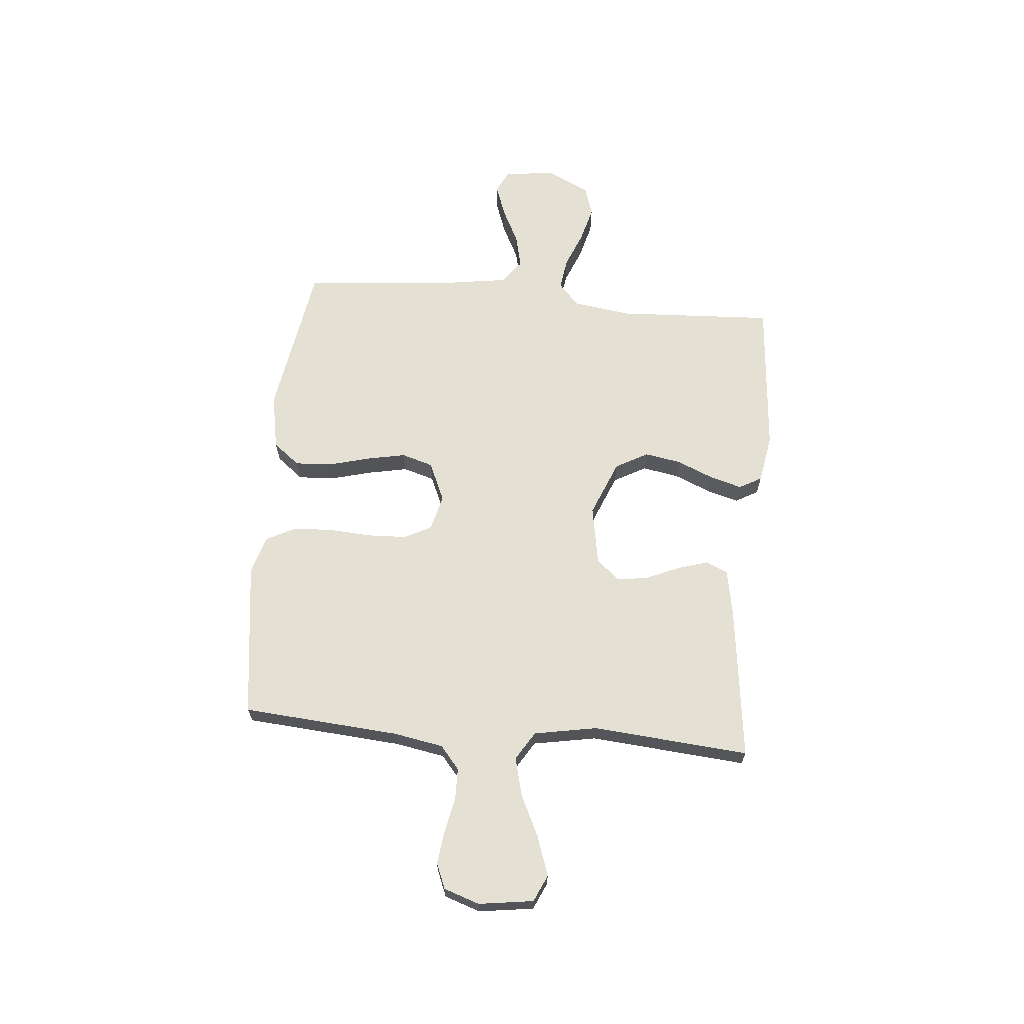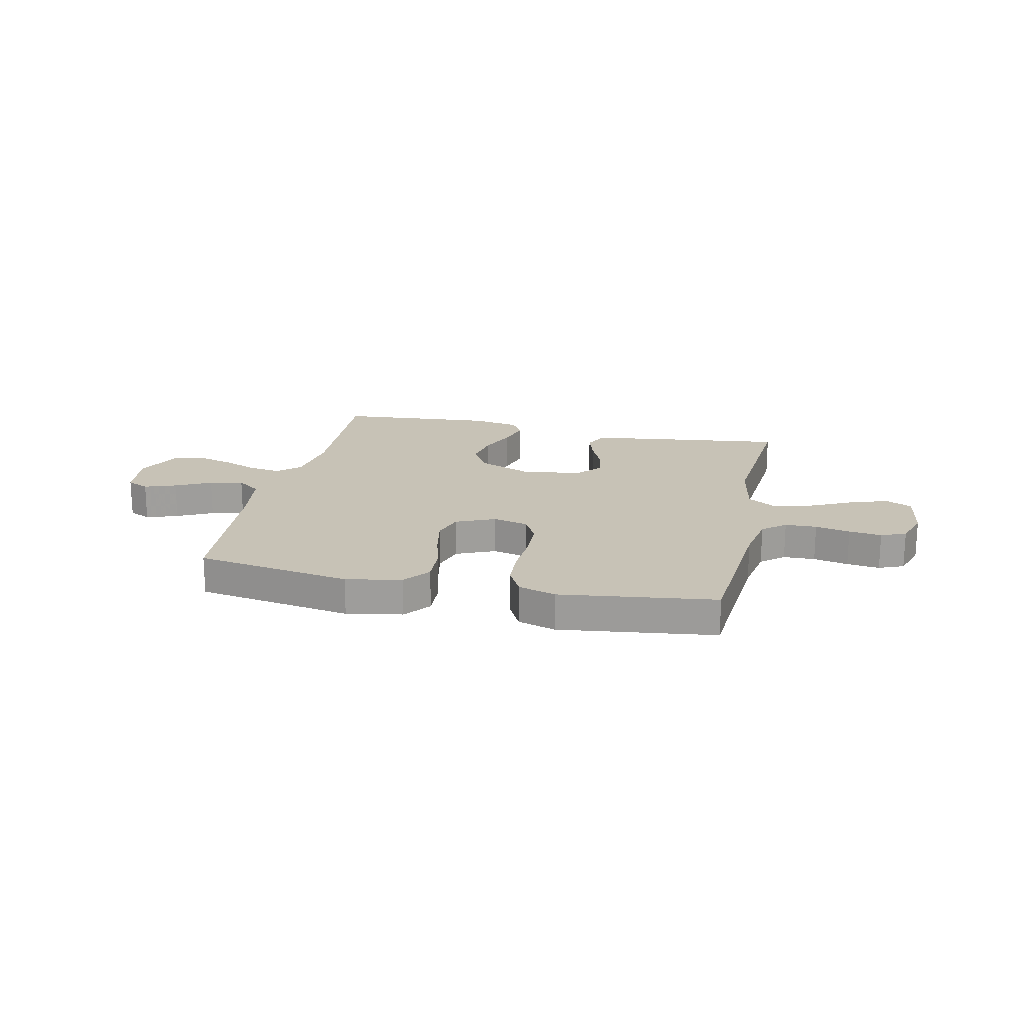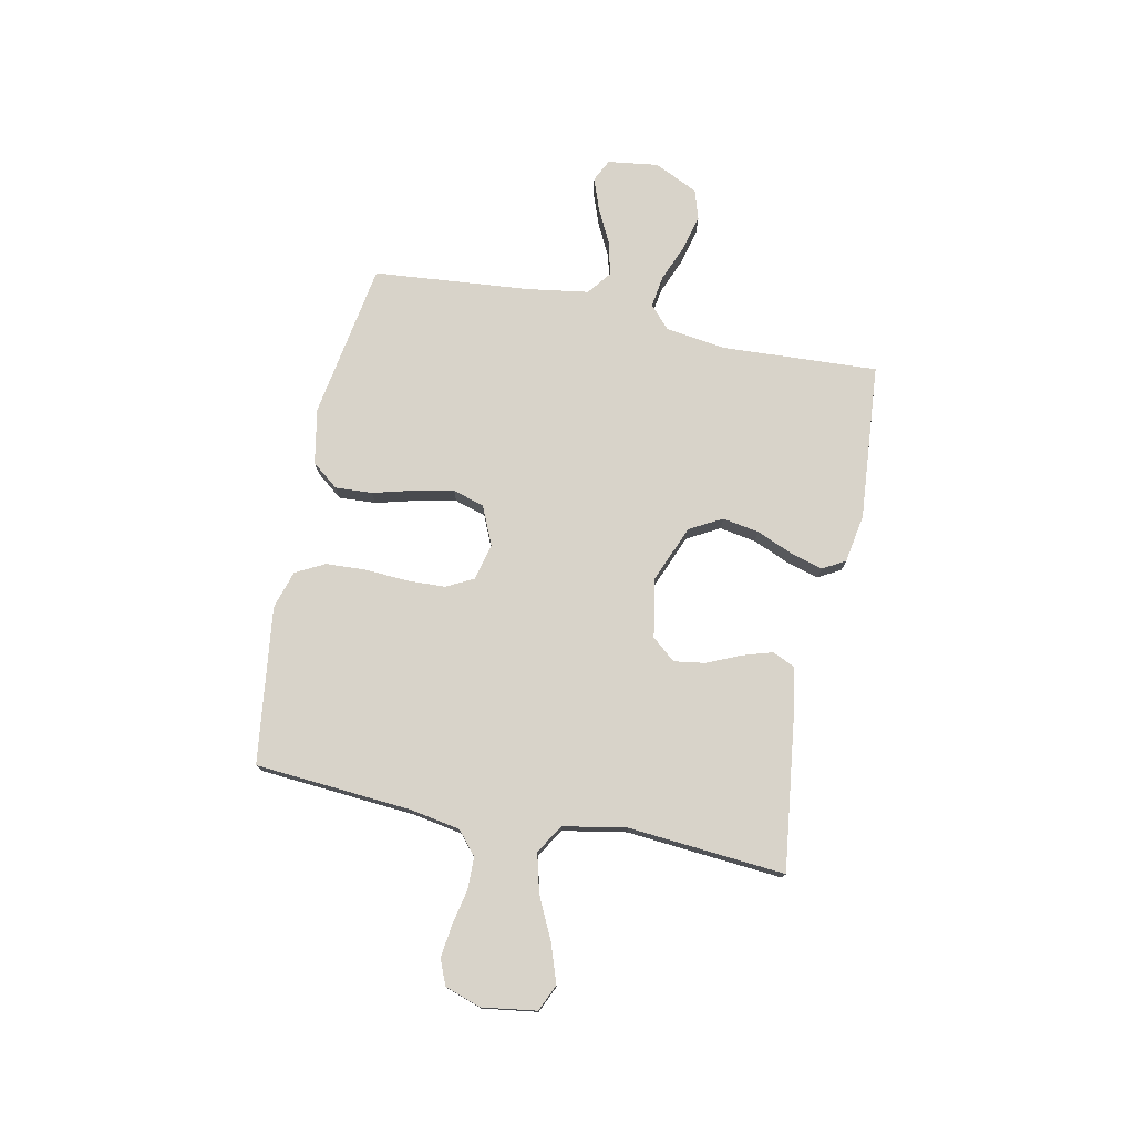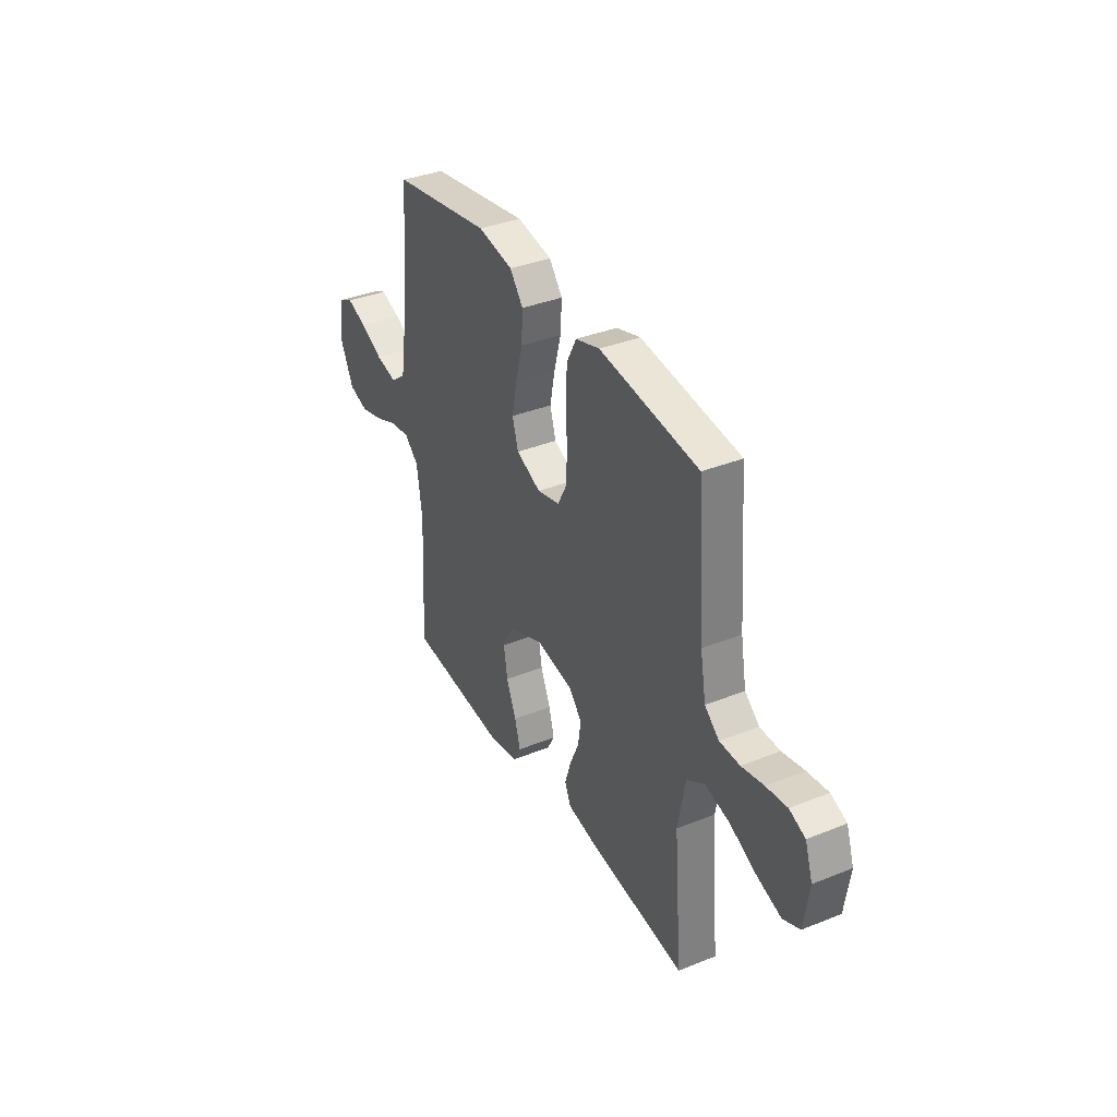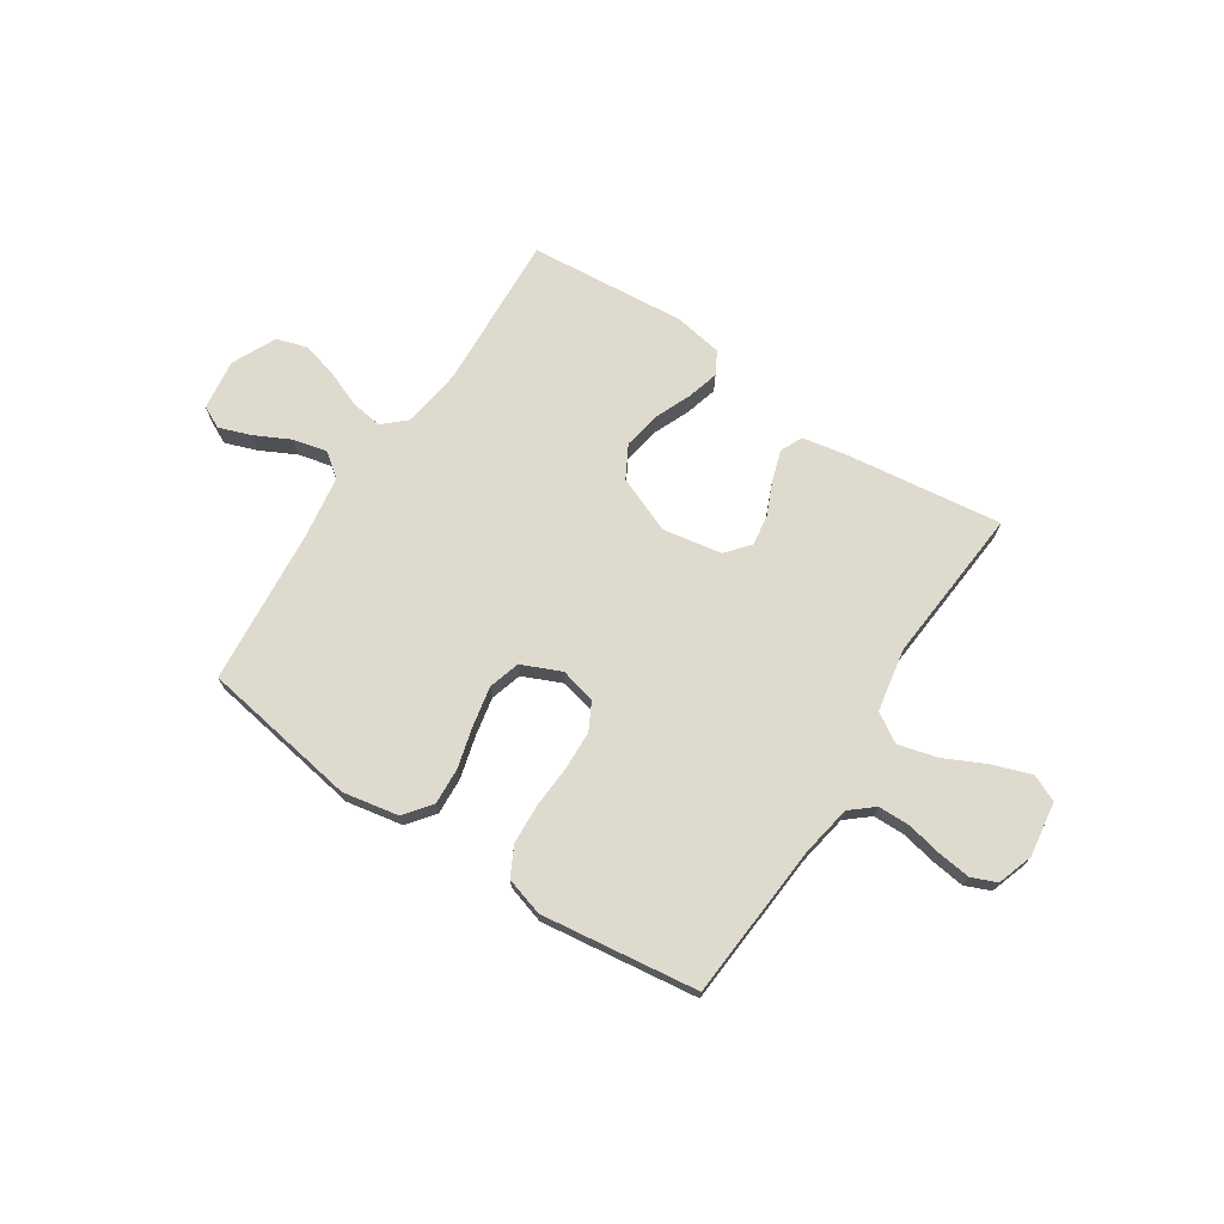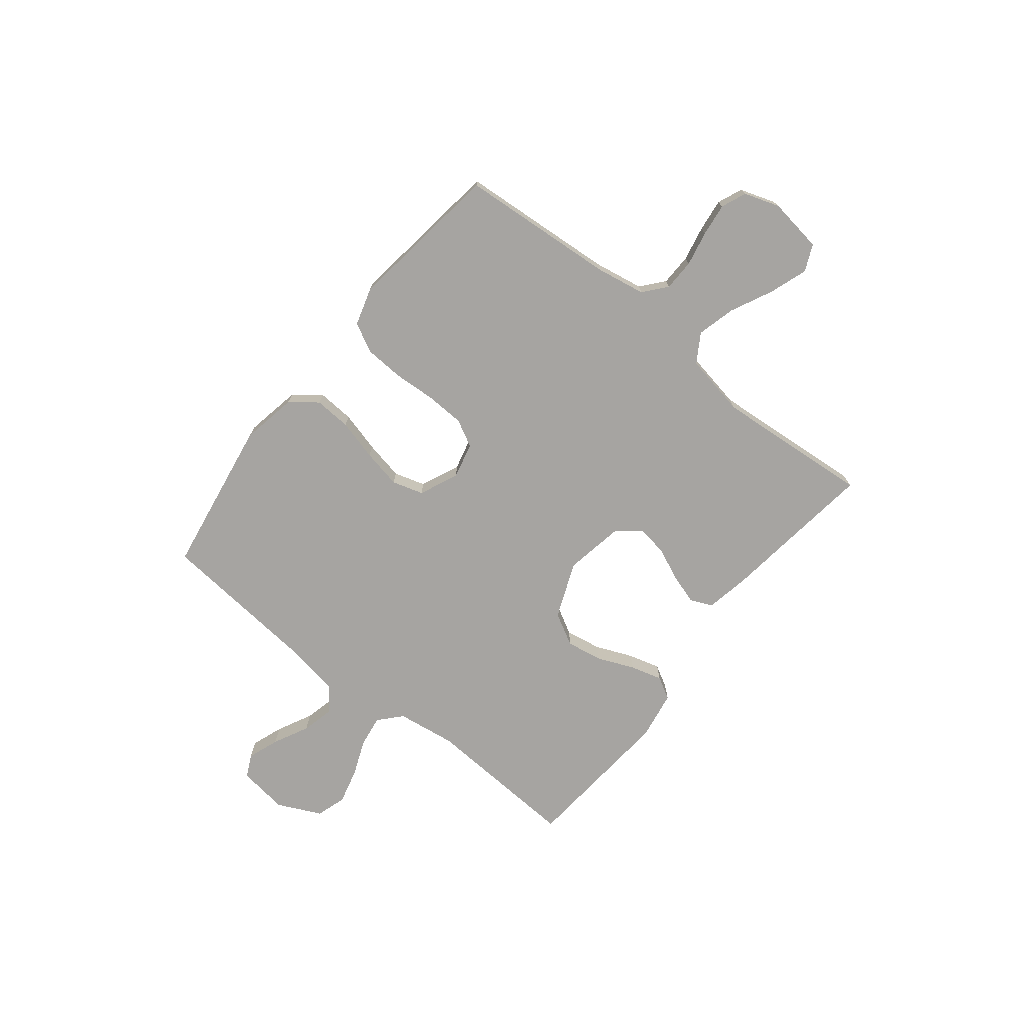
<metadata>
{"format":"obj","ext":"obj","renderer":"f3d","projection":"perspective","resolution":1024,"background":"white","views":[{"elev":66.0,"azim":95.2,"up":"+Y"},{"elev":19.3,"azim":12.4,"up":"+Y"},{"elev":75.8,"azim":101.6,"up":"+Y"},{"elev":36.4,"azim":62.4,"up":"+Z"},{"elev":71.1,"azim":33.2,"up":"+Y"},{"elev":-73.5,"azim":51.4,"up":"+Y"}]}
</metadata>
<code>
v -0.5 0.07 0.5
v -0.2 0.07 0.549
v -0.093 0.07 0.529
v -0.053 0.07 0.478
v -0.057 0.07 0.407
v -0.078 0.07 0.328
v -0.093 0.07 0.253
v -0.075 0.07 0.193
v 0 0.07 0.16
v 0.069 0.07 0.177
v 0.096 0.07 0.229
v 0.099 0.07 0.303
v 0.094 0.07 0.385
v 0.098 0.07 0.461
v 0.127 0.07 0.517
v 0.2 0.07 0.539
v 0.5 0.07 0.5
v 0.523 0.07 0.2
v 0.54 0.07 0.104
v 0.584 0.07 0.067
v 0.645 0.07 0.066
v 0.712 0.07 0.08
v 0.775 0.07 0.088
v 0.823 0.07 0.068
v 0.846 0.07 0
v 0.831 0.07 -0.105
v 0.78 0.07 -0.128
v 0.707 0.07 -0.103
v 0.626 0.07 -0.064
v 0.552 0.07 -0.045
v 0.497 0.07 -0.079
v 0.475 0.07 -0.2
v 0.5 0.07 -0.5
v 0.2 0.07 -0.462
v 0.115 0.07 -0.446
v 0.096 0.07 -0.404
v 0.114 0.07 -0.346
v 0.142 0.07 -0.282
v 0.151 0.07 -0.223
v 0.113 0.07 -0.178
v 0 0.07 -0.158
v -0.108 0.07 -0.202
v -0.142 0.07 -0.264
v -0.13 0.07 -0.334
v -0.1 0.07 -0.405
v -0.083 0.07 -0.466
v -0.107 0.07 -0.509
v -0.2 0.07 -0.525
v -0.5 0.07 -0.5
v -0.484 0.07 -0.2
v -0.5 0.07 -0.086
v -0.543 0.07 -0.047
v -0.604 0.07 -0.056
v -0.673 0.07 -0.084
v -0.742 0.07 -0.102
v -0.8 0.07 -0.084
v -0.84 0.07 0
v -0.827 0.07 0.097
v -0.784 0.07 0.118
v -0.723 0.07 0.096
v -0.655 0.07 0.062
v -0.591 0.07 0.047
v -0.545 0.07 0.082
v -0.527 0.07 0.2
v -0.5 0 0.5
v -0.2 0 0.549
v -0.093 0 0.529
v -0.053 0 0.478
v -0.057 0 0.407
v -0.078 0 0.328
v -0.093 0 0.253
v -0.075 0 0.193
v 0 0 0.16
v 0.069 0 0.177
v 0.096 0 0.229
v 0.099 0 0.303
v 0.094 0 0.385
v 0.098 0 0.461
v 0.127 0 0.517
v 0.2 0 0.539
v 0.5 0 0.5
v 0.523 0 0.2
v 0.54 0 0.104
v 0.584 0 0.067
v 0.645 0 0.066
v 0.712 0 0.08
v 0.775 0 0.088
v 0.823 0 0.068
v 0.846 0 0
v 0.831 0 -0.105
v 0.78 0 -0.128
v 0.707 0 -0.103
v 0.626 0 -0.064
v 0.552 0 -0.045
v 0.497 0 -0.079
v 0.475 0 -0.2
v 0.5 0 -0.5
v 0.2 0 -0.462
v 0.115 0 -0.446
v 0.096 0 -0.404
v 0.114 0 -0.346
v 0.142 0 -0.282
v 0.151 0 -0.223
v 0.113 0 -0.178
v 0 0 -0.158
v -0.108 0 -0.202
v -0.142 0 -0.264
v -0.13 0 -0.334
v -0.1 0 -0.405
v -0.083 0 -0.466
v -0.107 0 -0.509
v -0.2 0 -0.525
v -0.5 0 -0.5
v -0.484 0 -0.2
v -0.5 0 -0.086
v -0.543 0 -0.047
v -0.604 0 -0.056
v -0.673 0 -0.084
v -0.742 0 -0.102
v -0.8 0 -0.084
v -0.84 0 0
v -0.827 0 0.097
v -0.784 0 0.118
v -0.723 0 0.096
v -0.655 0 0.062
v -0.591 0 0.047
v -0.545 0 0.082
v -0.527 0 0.2
f 59 60 61
f 58 59 61
f 57 58 61
f 56 57 61
f 55 56 61
f 54 55 61
f 53 54 61
f 52 53 61 62
f 51 52 62 63
f 48 49 50
f 47 48 50
f 46 47 50
f 45 46 50
f 44 45 50
f 43 44 50 51
f 51 63 64
f 43 51 64
f 42 43 64
f 36 37 38
f 35 36 38
f 34 35 38
f 33 34 38
f 32 33 38
f 31 32 38 39
f 30 31 39 40
f 27 28 29
f 26 27 29
f 25 26 29
f 24 25 29
f 23 24 29
f 22 23 29
f 21 22 29
f 20 21 29 30
f 30 40 41
f 20 30 41
f 19 20 41
f 16 17 18
f 15 16 18
f 14 15 18
f 13 14 18
f 12 13 18
f 11 12 18 19
f 4 5 6
f 3 4 6
f 2 3 6
f 1 2 6
f 64 1 6
f 64 6 7
f 42 64 7 8
f 19 41 42
f 11 19 42
f 10 11 42
f 9 10 42
f 8 9 42
f 125 124 123
f 125 123 122
f 125 122 121
f 125 121 120
f 125 120 119
f 125 119 118
f 125 118 117
f 126 125 117 116
f 127 126 116 115
f 114 113 112
f 114 112 111
f 114 111 110
f 114 110 109
f 114 109 108
f 115 114 108 107
f 128 127 115
f 128 115 107
f 128 107 106
f 102 101 100
f 102 100 99
f 102 99 98
f 102 98 97
f 102 97 96
f 103 102 96 95
f 104 103 95 94
f 93 92 91
f 93 91 90
f 93 90 89
f 93 89 88
f 93 88 87
f 93 87 86
f 93 86 85
f 94 93 85 84
f 105 104 94
f 105 94 84
f 105 84 83
f 82 81 80
f 82 80 79
f 82 79 78
f 82 78 77
f 82 77 76
f 83 82 76 75
f 70 69 68
f 70 68 67
f 70 67 66
f 70 66 65
f 70 65 128
f 71 70 128
f 72 71 128 106
f 106 105 83
f 106 83 75
f 106 75 74
f 106 74 73
f 106 73 72
f 1 65 66 2
f 2 66 67 3
f 3 67 68 4
f 4 68 69 5
f 5 69 70 6
f 6 70 71 7
f 7 71 72 8
f 8 72 73 9
f 9 73 74 10
f 10 74 75 11
f 11 75 76 12
f 12 76 77 13
f 13 77 78 14
f 14 78 79 15
f 15 79 80 16
f 16 80 81 17
f 17 81 82 18
f 18 82 83 19
f 19 83 84 20
f 20 84 85 21
f 21 85 86 22
f 22 86 87 23
f 23 87 88 24
f 24 88 89 25
f 25 89 90 26
f 26 90 91 27
f 27 91 92 28
f 28 92 93 29
f 29 93 94 30
f 30 94 95 31
f 31 95 96 32
f 32 96 97 33
f 33 97 98 34
f 34 98 99 35
f 35 99 100 36
f 36 100 101 37
f 37 101 102 38
f 38 102 103 39
f 39 103 104 40
f 40 104 105 41
f 41 105 106 42
f 42 106 107 43
f 43 107 108 44
f 44 108 109 45
f 45 109 110 46
f 46 110 111 47
f 47 111 112 48
f 48 112 113 49
f 49 113 114 50
f 50 114 115 51
f 51 115 116 52
f 52 116 117 53
f 53 117 118 54
f 54 118 119 55
f 55 119 120 56
f 56 120 121 57
f 57 121 122 58
f 58 122 123 59
f 59 123 124 60
f 60 124 125 61
f 61 125 126 62
f 62 126 127 63
f 63 127 128 64
f 64 128 65 1

</code>
